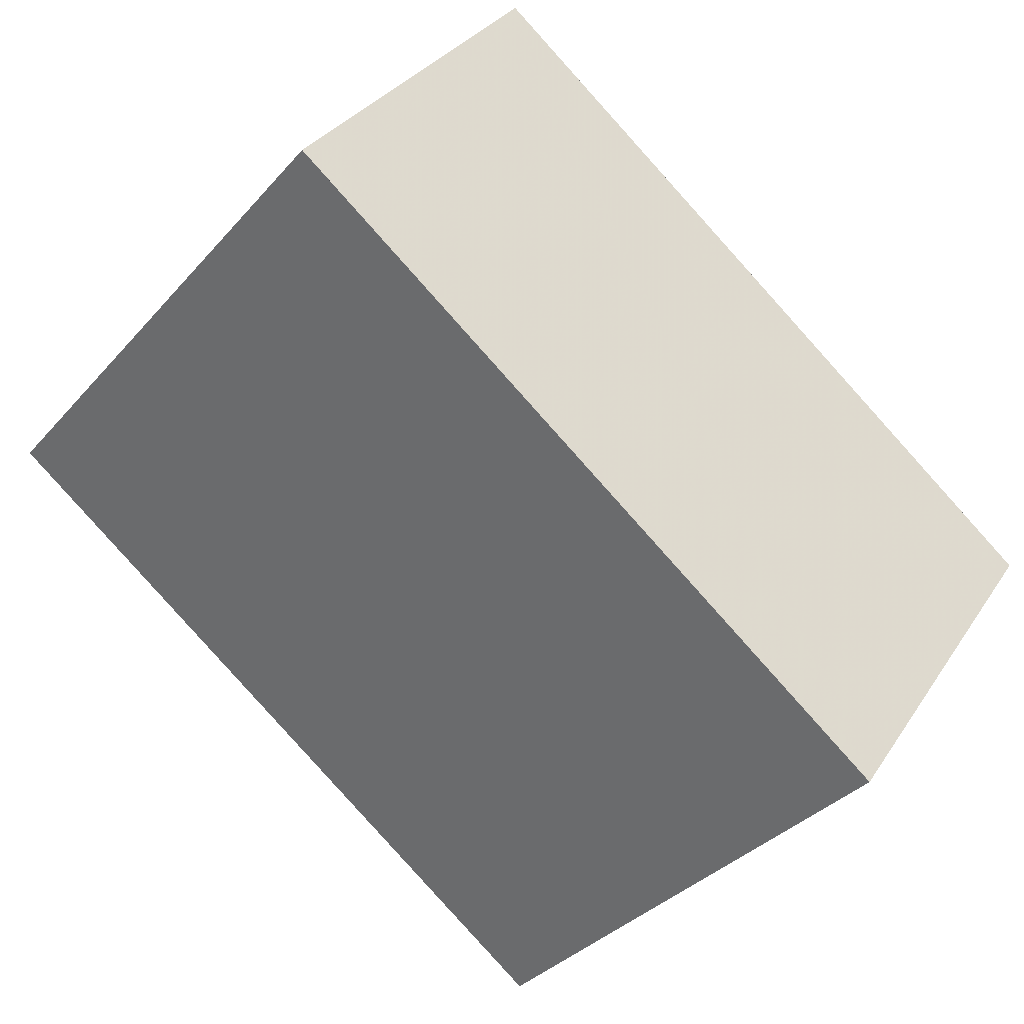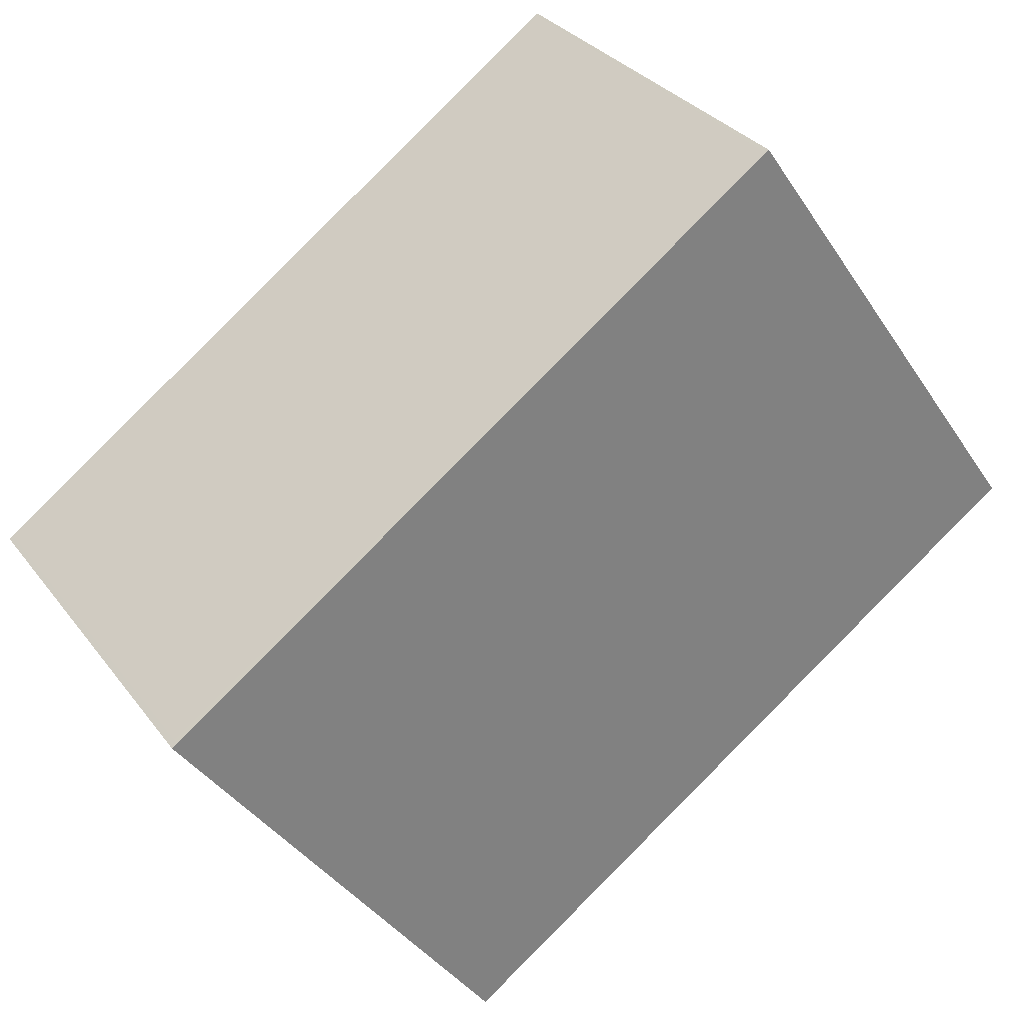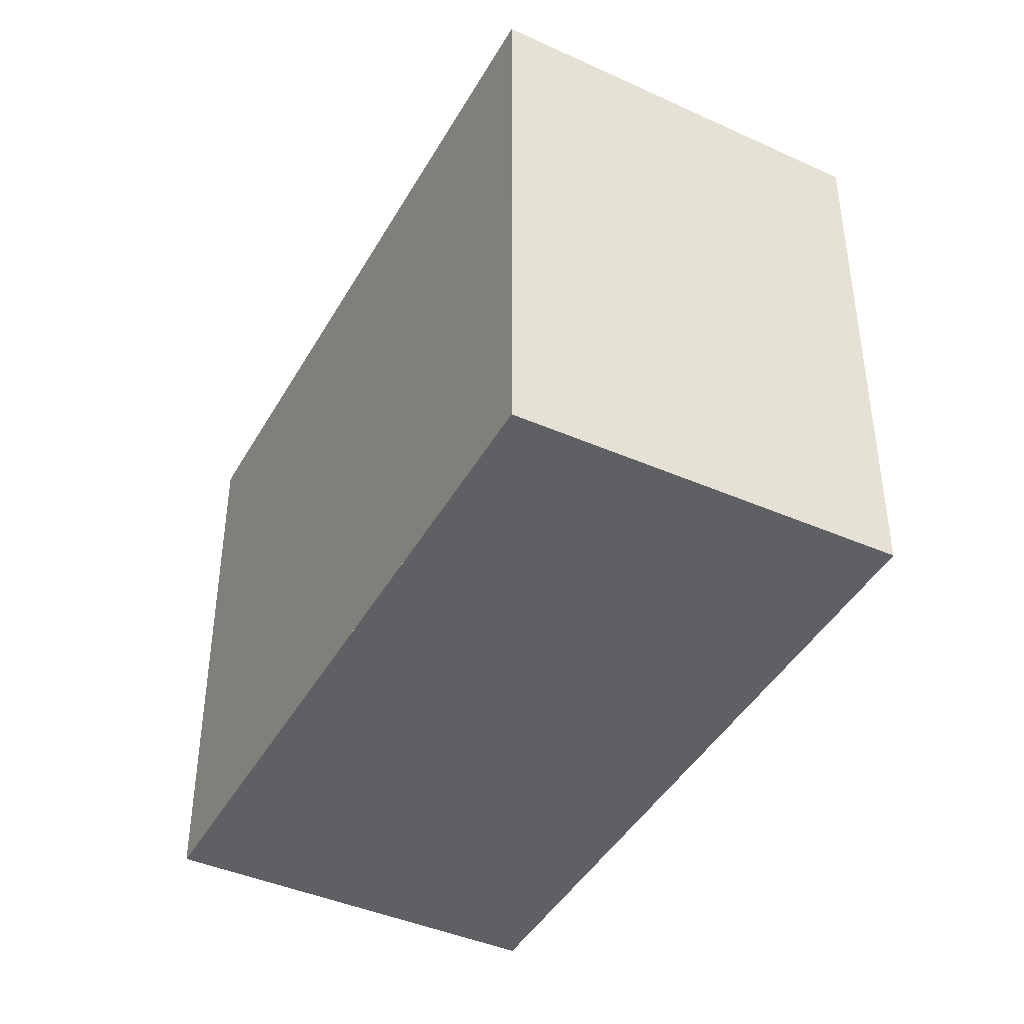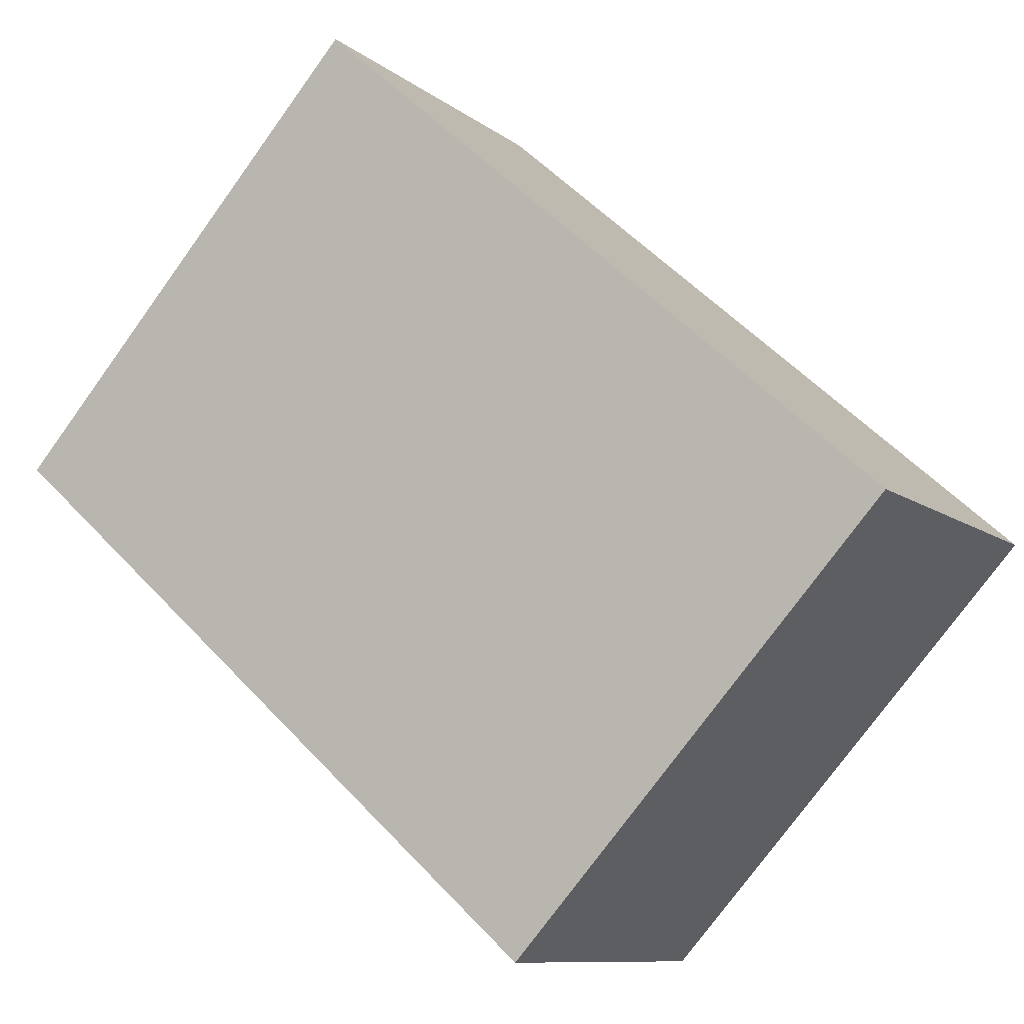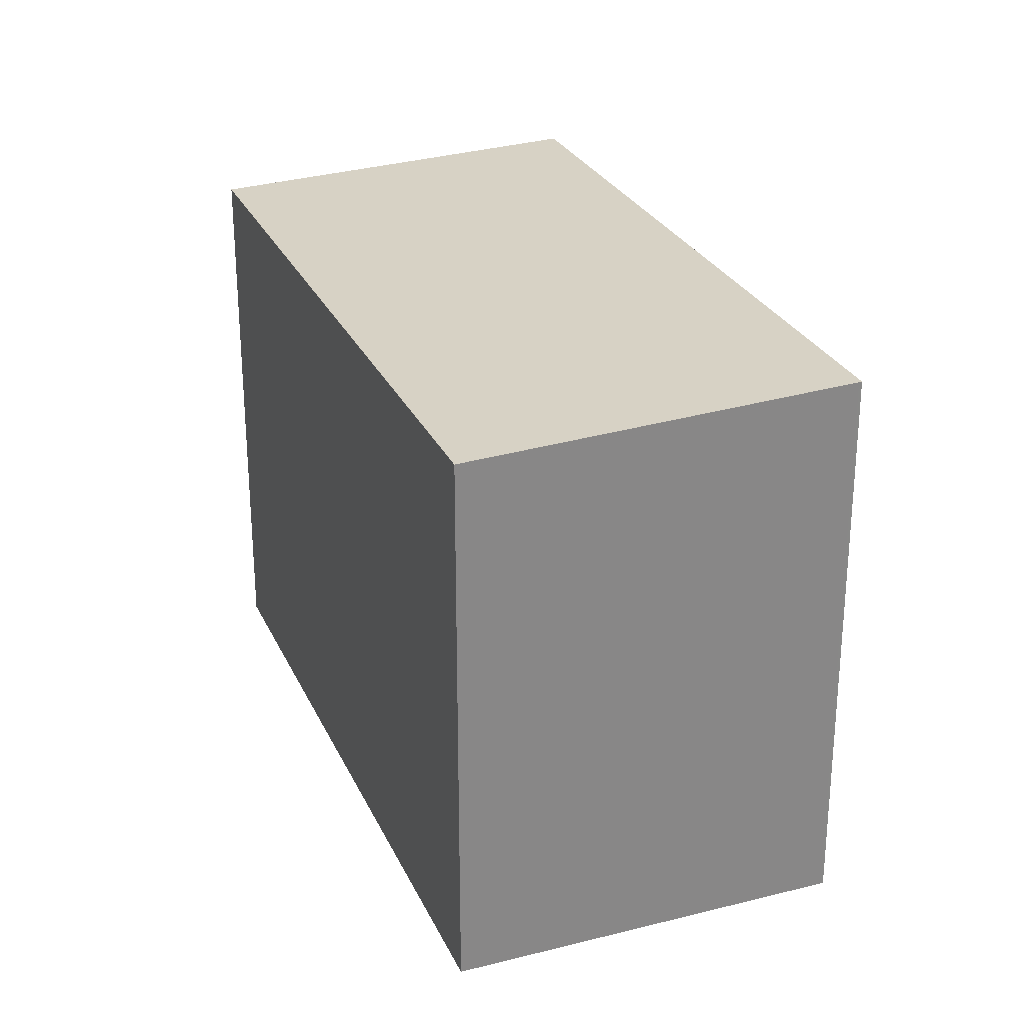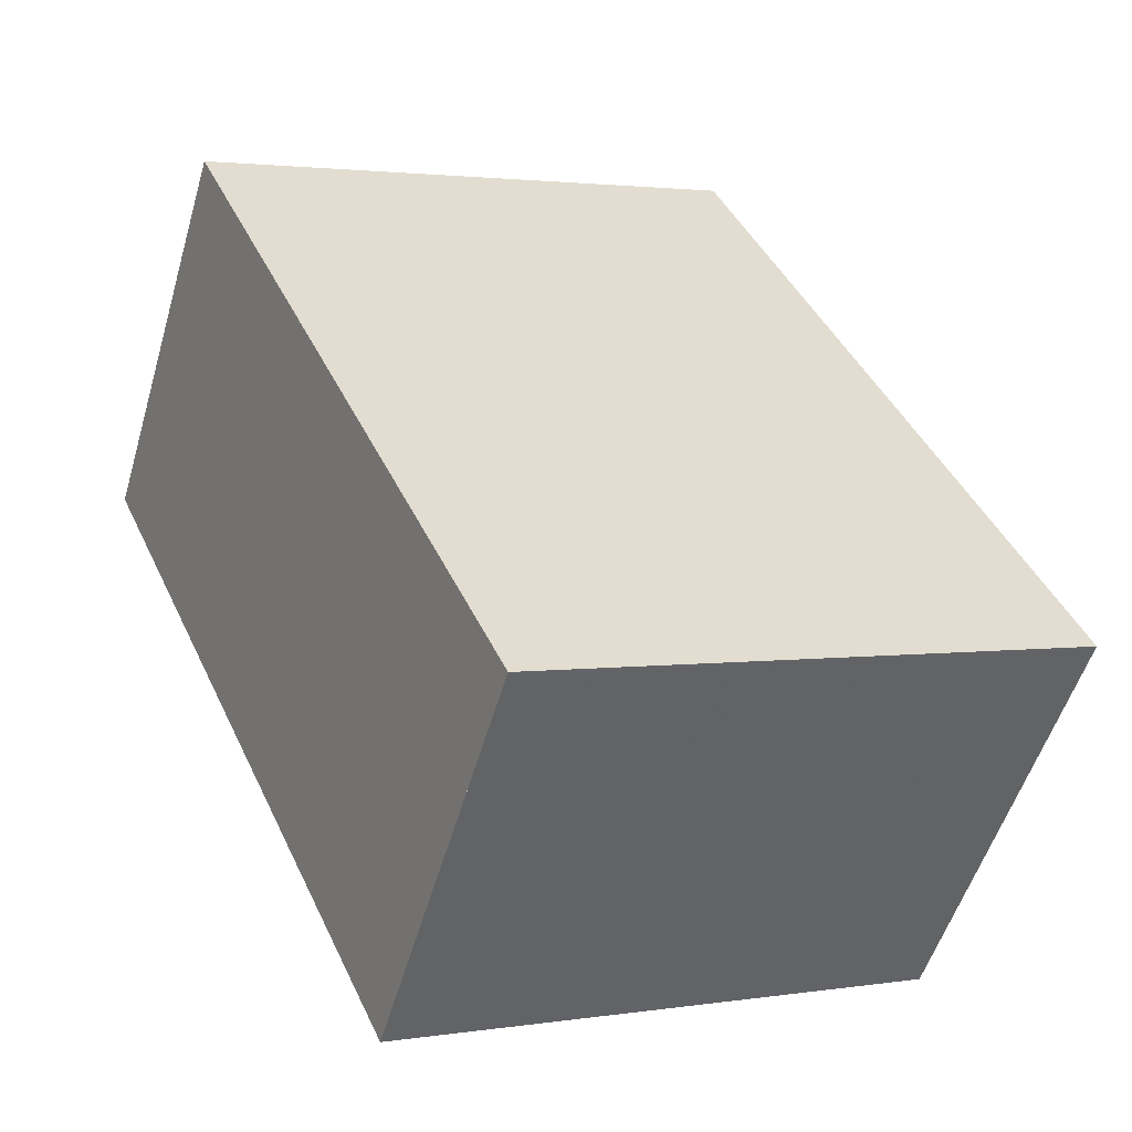
<metadata>
{"format":"obj","ext":"obj","renderer":"f3d","projection":"perspective","resolution":1024,"background":"white","views":[{"elev":-35.0,"azim":145.0,"up":"+Y"},{"elev":-39.4,"azim":30.1,"up":"+Y"},{"elev":-42.8,"azim":-82.1,"up":"+Z"},{"elev":-76.2,"azim":144.1,"up":"+Y"},{"elev":27.6,"azim":104.5,"up":"+Z"},{"elev":2.3,"azim":-118.8,"up":"+Y"}]}
</metadata>
<code>
v -1388 -1582 2.399
v -1385 -1580 2.412
v -1384 -1582 2.353
v -1387 -1583 2.339
v -1385 -1580 2.412
v -1384 -1582 2.353
v -1385 -1580 2.412
v -1385 -1580 2.412
v -1388 -1582 2.398
v -1384 -1581 2.354
v -1384 -1581 2.354
v -1387 -1583 2.34
v -1387 -1583 2.34
v -1388 -1582 2.398
v -1387 -1583 2.34
v -1388 -1582 2.399
v -1388 -1582 2.399
v -1388 -1582 2.399
v -1388 -1582 0
v -1388 -1582 0
v -1385 -1580 2.412
v -1385 -1580 2.412
v -1385 -1580 0
v -1385 -1580 0
v -1384 -1582 2.353
v -1384 -1582 2.353
v -1384 -1582 -4.441e-16
v -1384 -1582 0
v -1387 -1583 2.34
v -1387 -1583 2.339
v -1387 -1583 0
v -1387 -1583 -4.441e-16
v -1385 -1580 2.412
v -1385 -1580 2.412
v -1385 -1580 0
v -1385 -1580 0
v -1387 -1583 2.34
v -1384 -1582 2.353
v -1384 -1582 0
v -1387 -1583 0
v -1384 -1581 2.354
v -1385 -1580 2.412
v -1385 -1580 0
v -1384 -1581 0
v -1388 -1582 2.399
v -1388 -1582 2.398
v -1388 -1582 0
v -1388 -1582 0
v -1384 -1582 2.353
v -1384 -1581 2.354
v -1384 -1581 0
v -1384 -1582 -4.441e-16
v -1388 -1582 2.398
v -1387 -1583 2.34
v -1387 -1583 -4.441e-16
v -1388 -1582 0
v -1387 -1583 2.339
v -1387 -1583 2.34
v -1387 -1583 0
v -1387 -1583 0
v -1385 -1580 2.412
v -1388 -1582 2.399
v -1388 -1582 0
v -1385 -1580 0
v -1388 -1582 0
v -1385 -1580 0
v -1384 -1582 0
v -1387 -1583 0
f 16 5 8 14
f 8 5 2 7
f 11 3 6 10
f 13 10 6 15
f 10 8 7 11
f 14 8 10 13
f 13 12 9 14
f 15 4 12 13
f 14 9 1 16
f 18 19 20 17
f 22 23 24 21
f 26 27 28 25
f 30 31 32 29
f 34 35 36 33
f 38 39 40 37
f 42 43 44 41
f 46 47 48 45
f 50 51 52 49
f 54 55 56 53
f 58 59 60 57
f 62 63 64 61
f 66 67 68 65

</code>
